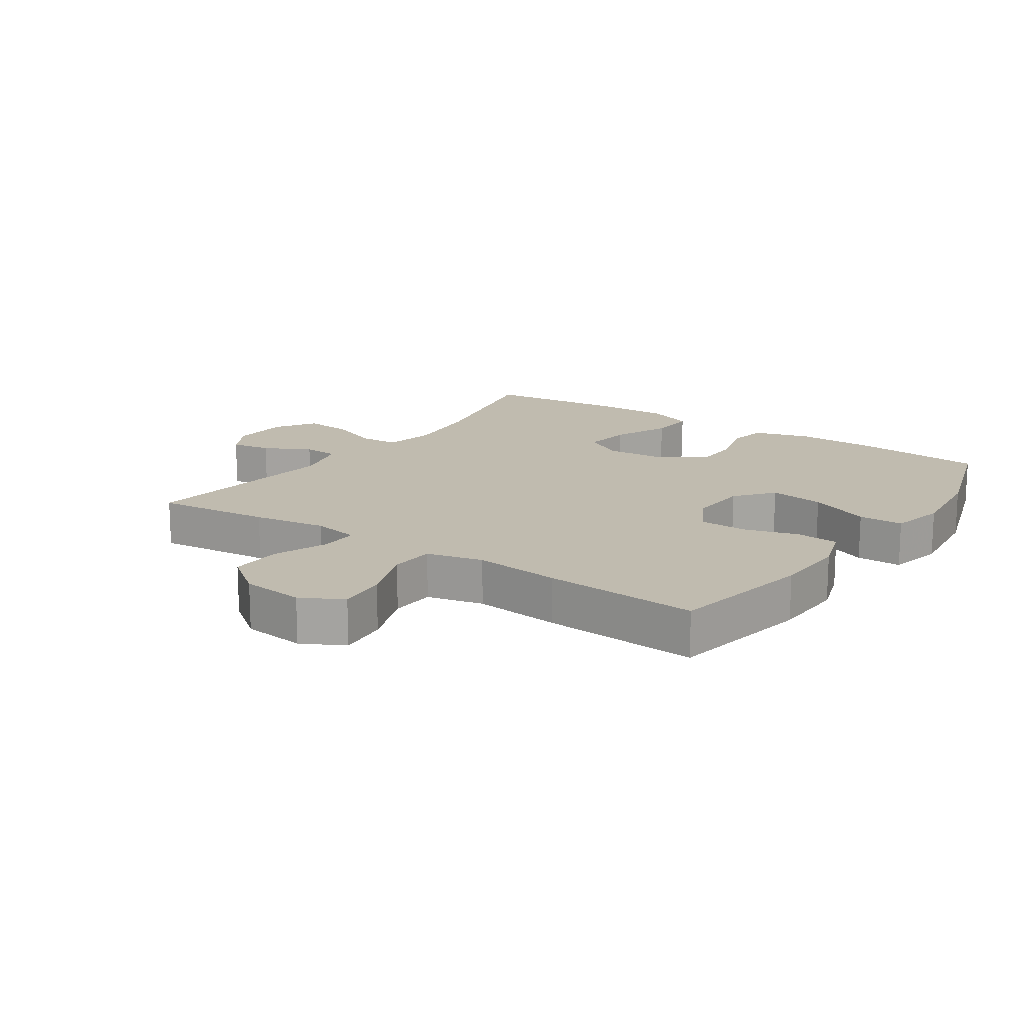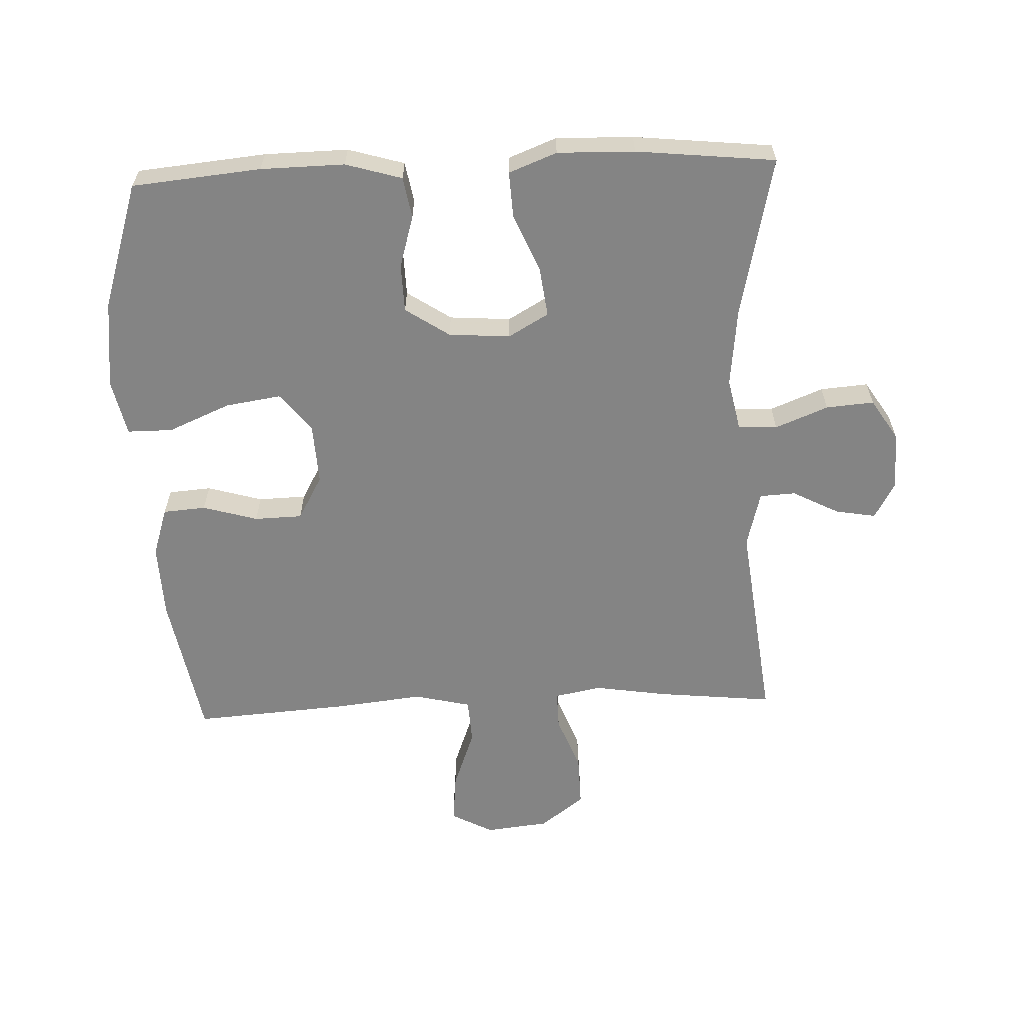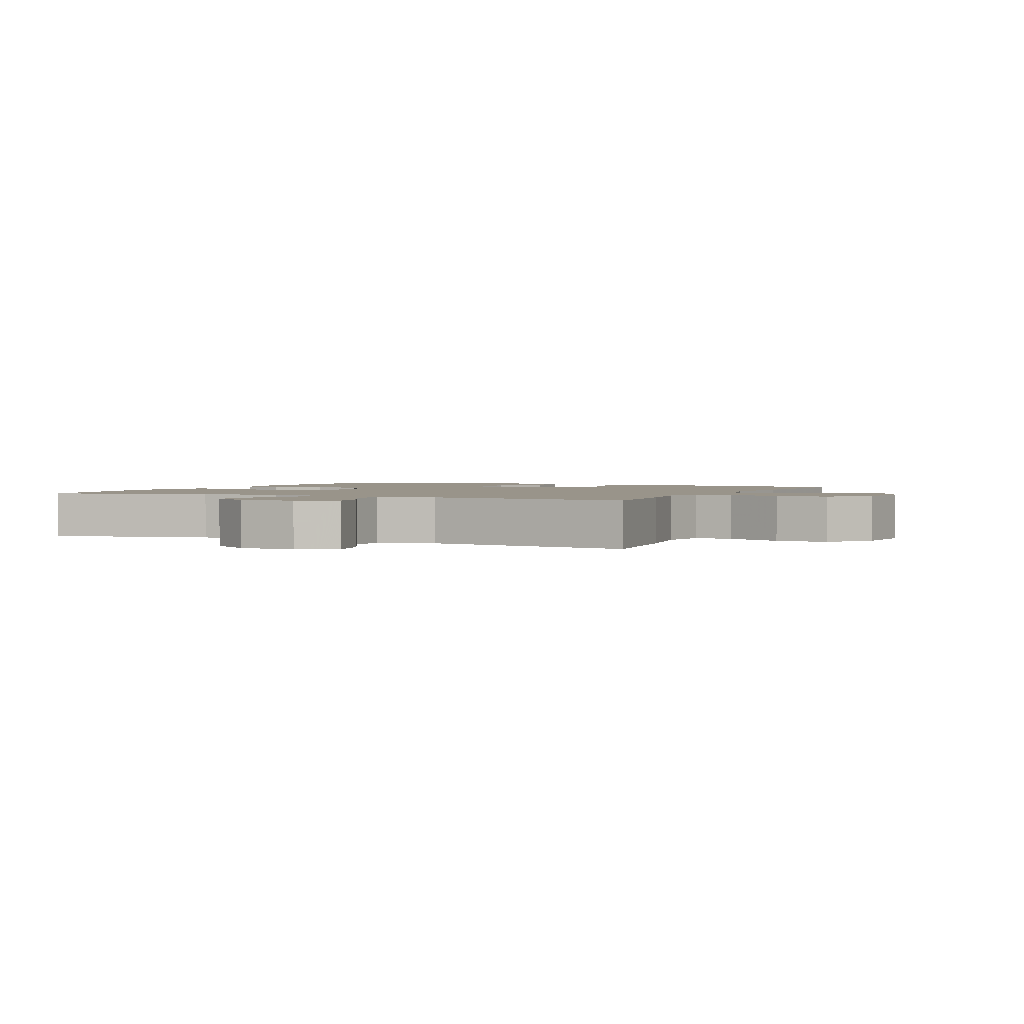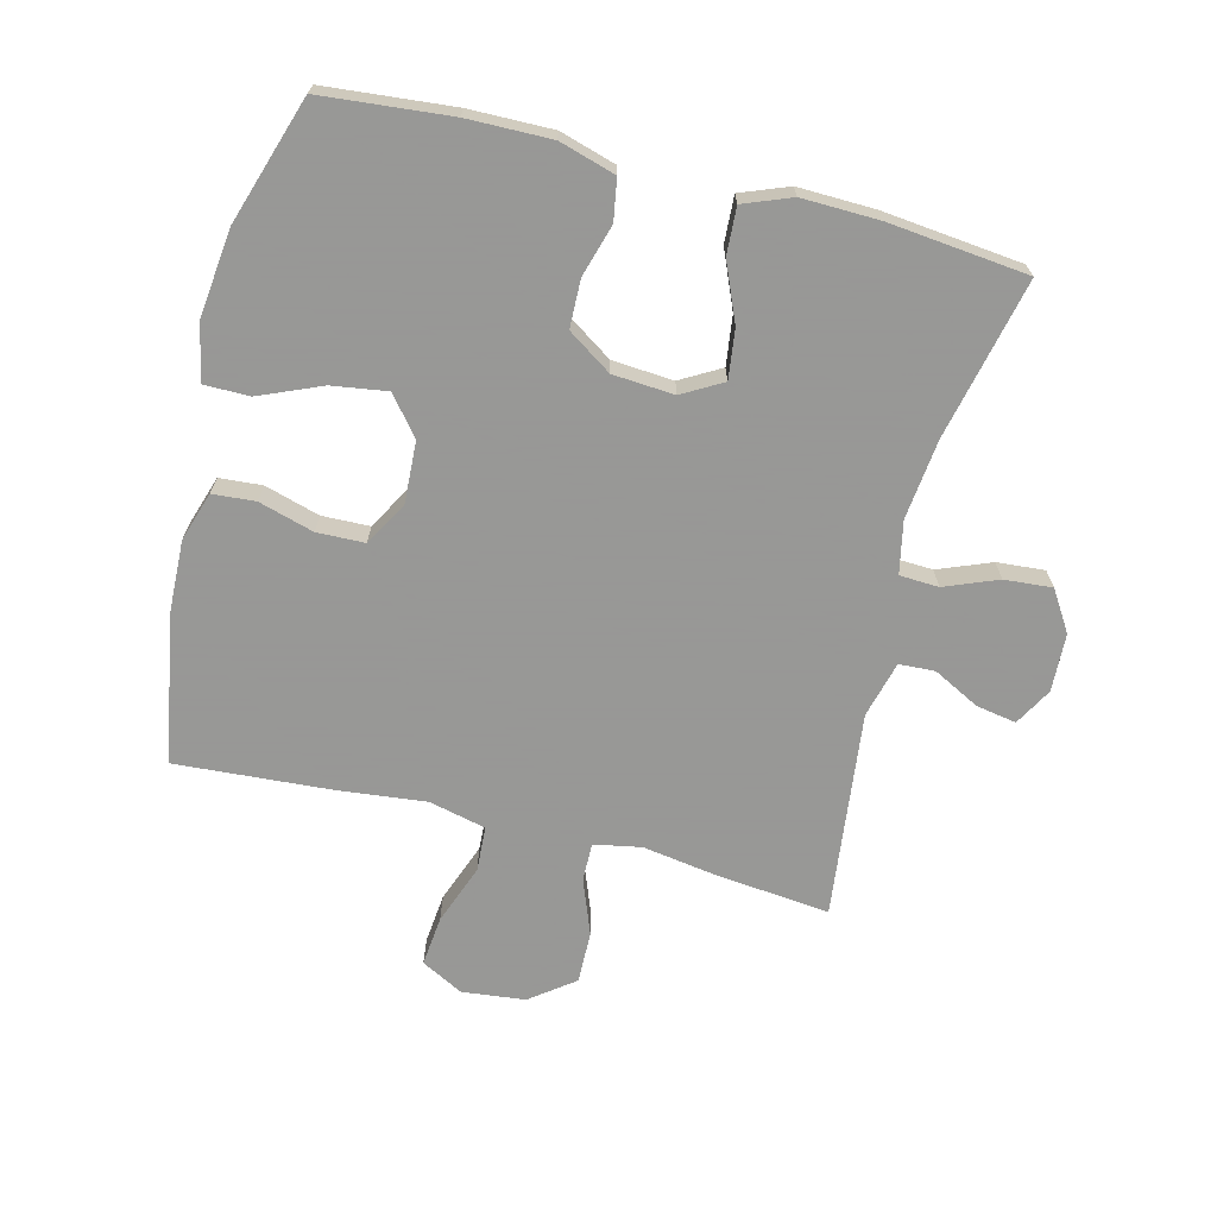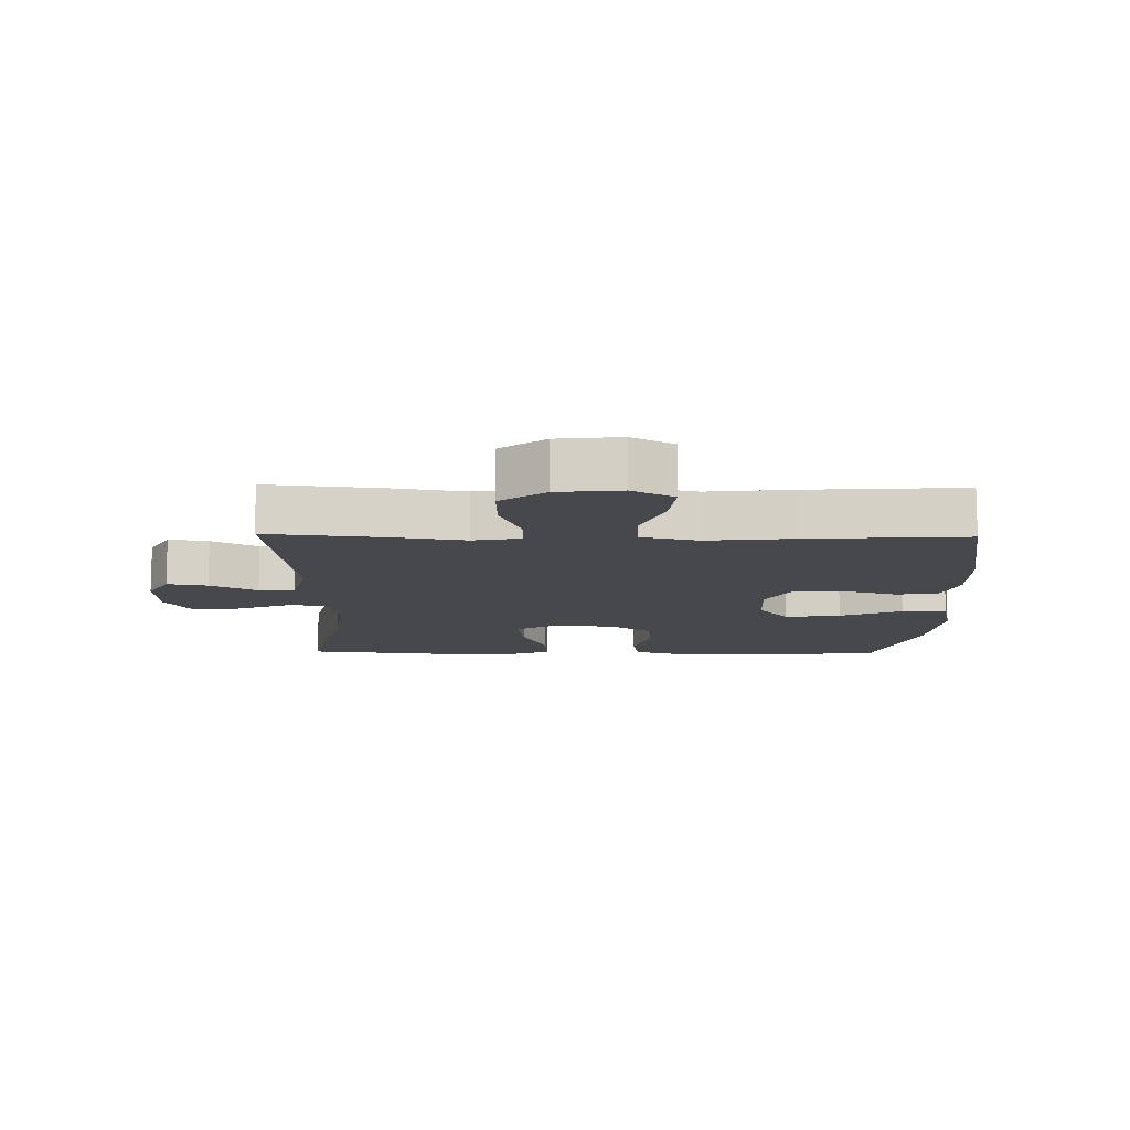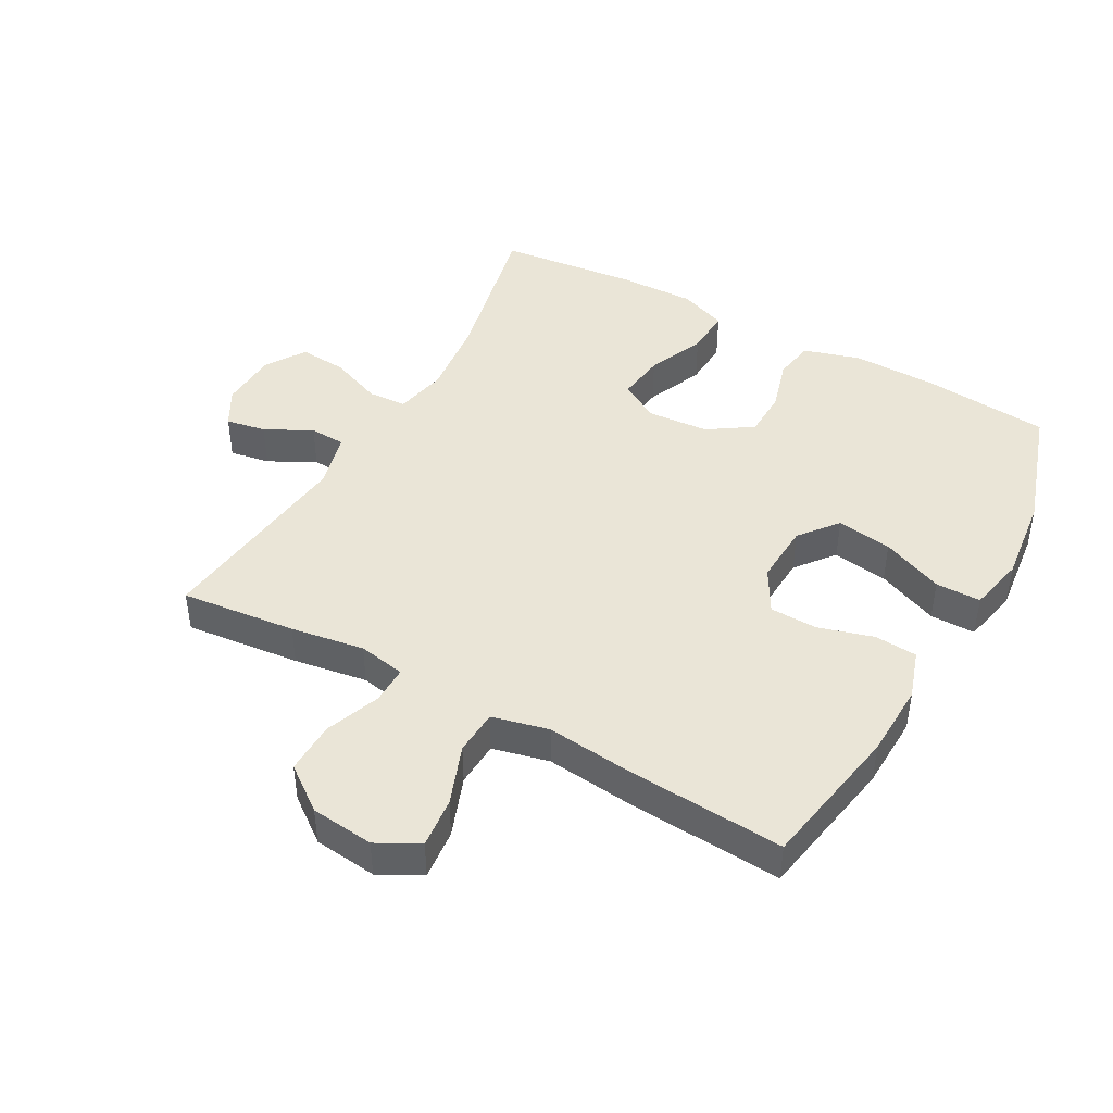
<metadata>
{"format":"obj","ext":"obj","renderer":"f3d","projection":"perspective","resolution":1024,"background":"white","views":[{"elev":15.9,"azim":-145.6,"up":"+Y"},{"elev":-61.3,"azim":2.4,"up":"+Y"},{"elev":1.9,"azim":115.0,"up":"+Y"},{"elev":-68.4,"azim":-14.2,"up":"+Y"},{"elev":-11.5,"azim":178.9,"up":"+Y"},{"elev":44.2,"azim":-151.0,"up":"+Y"}]}
</metadata>
<code>
v 0.5 0.07 0.5
v 0.444 0.07 0.249
v 0.43 0.07 0.124
v 0.447 0.07 0.042
v 0.508 0.07 0.039
v 0.591 0.07 0.072
v 0.666 0.07 0.078
v 0.706 0.07 0.015
v 0.71 0.07 -0.076
v 0.677 0.07 -0.135
v 0.614 0.07 -0.124
v 0.541 0.07 -0.086
v 0.485 0.07 -0.089
v 0.462 0.07 -0.177
v 0.5 0.07 -0.5
v 0.319 0.07 -0.481
v 0.204 0.07 -0.463
v 0.13 0.07 -0.477
v 0.131 0.07 -0.537
v 0.164 0.07 -0.623
v 0.166 0.07 -0.705
v 0.097 0.07 -0.757
v -0.002 0.07 -0.768
v -0.068 0.07 -0.733
v -0.06 0.07 -0.654
v -0.025 0.07 -0.56
v -0.029 0.07 -0.489
v -0.118 0.07 -0.468
v -0.255 0.07 -0.483
v -0.5 0.07 -0.5
v -0.541 0.07 -0.271
v -0.545 0.07 -0.154
v -0.52 0.07 -0.077
v -0.453 0.07 -0.072
v -0.367 0.07 -0.097
v -0.292 0.07 -0.095
v -0.253 0.07 -0.026
v -0.258 0.07 0.07
v -0.306 0.07 0.13
v -0.393 0.07 0.117
v -0.49 0.07 0.076
v -0.561 0.07 0.076
v -0.58 0.07 0.164
v -0.564 0.07 0.302
v -0.5 0.07 0.5
v -0.298 0.07 0.519
v -0.167 0.07 0.521
v -0.079 0.07 0.495
v -0.068 0.07 0.431
v -0.092 0.07 0.349
v -0.09 0.07 0.274
v -0.021 0.07 0.228
v 0.075 0.07 0.221
v 0.138 0.07 0.257
v 0.128 0.07 0.334
v 0.09 0.07 0.424
v 0.086 0.07 0.497
v 0.161 0.07 0.526
v 0.282 0.07 0.523
v 0.5 0 0.5
v 0.444 0 0.249
v 0.43 0 0.124
v 0.447 0 0.042
v 0.508 0 0.039
v 0.591 0 0.072
v 0.666 0 0.078
v 0.706 0 0.015
v 0.71 0 -0.076
v 0.677 0 -0.135
v 0.614 0 -0.124
v 0.541 0 -0.086
v 0.485 0 -0.089
v 0.462 0 -0.177
v 0.5 0 -0.5
v 0.319 0 -0.481
v 0.204 0 -0.463
v 0.13 0 -0.477
v 0.131 0 -0.537
v 0.164 0 -0.623
v 0.166 0 -0.705
v 0.097 0 -0.757
v -0.002 0 -0.768
v -0.068 0 -0.733
v -0.06 0 -0.654
v -0.025 0 -0.56
v -0.029 0 -0.489
v -0.118 0 -0.468
v -0.255 0 -0.483
v -0.5 0 -0.5
v -0.541 0 -0.271
v -0.545 0 -0.154
v -0.52 0 -0.077
v -0.453 0 -0.072
v -0.367 0 -0.097
v -0.292 0 -0.095
v -0.253 0 -0.026
v -0.258 0 0.07
v -0.306 0 0.13
v -0.393 0 0.117
v -0.49 0 0.076
v -0.561 0 0.076
v -0.58 0 0.164
v -0.564 0 0.302
v -0.5 0 0.5
v -0.298 0 0.519
v -0.167 0 0.521
v -0.079 0 0.495
v -0.068 0 0.431
v -0.092 0 0.349
v -0.09 0 0.274
v -0.021 0 0.228
v 0.075 0 0.221
v 0.138 0 0.257
v 0.128 0 0.334
v 0.09 0 0.424
v 0.086 0 0.497
v 0.161 0 0.526
v 0.282 0 0.523
f 58 59 1 2
f 55 56 57 58
f 54 55 58 2
f 53 54 2 3
f 52 53 3 4
f 47 48 49 50
f 47 50 51
f 46 47 51
f 45 46 51
f 44 45 51 52
f 40 41 42 43
f 39 40 43 44
f 32 33 34 35
f 32 35 36
f 31 32 36
f 28 29 30 31
f 27 28 31 36
f 23 24 25 26
f 23 26 27
f 22 23 27
f 19 20 21 22
f 18 19 22 27
f 17 18 27 36
f 14 15 16 17
f 13 14 17 36
f 9 10 11 12
f 5 6 7 8
f 4 5 8 9
f 39 44 52 4
f 12 13 36 37
f 12 37 38
f 12 38 39
f 4 9 12 39
f 61 60 118 117
f 117 116 115 114
f 61 117 114 113
f 62 61 113 112
f 63 62 112 111
f 109 108 107 106
f 110 109 106
f 110 106 105
f 110 105 104
f 111 110 104 103
f 102 101 100 99
f 103 102 99 98
f 94 93 92 91
f 95 94 91
f 95 91 90
f 90 89 88 87
f 95 90 87 86
f 85 84 83 82
f 86 85 82
f 86 82 81
f 81 80 79 78
f 86 81 78 77
f 95 86 77 76
f 76 75 74 73
f 95 76 73 72
f 71 70 69 68
f 67 66 65 64
f 68 67 64 63
f 63 111 103 98
f 96 95 72 71
f 97 96 71
f 98 97 71
f 98 71 68 63
f 1 60 61 2
f 2 61 62 3
f 3 62 63 4
f 4 63 64 5
f 5 64 65 6
f 6 65 66 7
f 7 66 67 8
f 8 67 68 9
f 9 68 69 10
f 10 69 70 11
f 11 70 71 12
f 12 71 72 13
f 13 72 73 14
f 14 73 74 15
f 15 74 75 16
f 16 75 76 17
f 17 76 77 18
f 18 77 78 19
f 19 78 79 20
f 20 79 80 21
f 21 80 81 22
f 22 81 82 23
f 23 82 83 24
f 24 83 84 25
f 25 84 85 26
f 26 85 86 27
f 27 86 87 28
f 28 87 88 29
f 29 88 89 30
f 30 89 90 31
f 31 90 91 32
f 32 91 92 33
f 33 92 93 34
f 34 93 94 35
f 35 94 95 36
f 36 95 96 37
f 37 96 97 38
f 38 97 98 39
f 39 98 99 40
f 40 99 100 41
f 41 100 101 42
f 42 101 102 43
f 43 102 103 44
f 44 103 104 45
f 45 104 105 46
f 46 105 106 47
f 47 106 107 48
f 48 107 108 49
f 49 108 109 50
f 50 109 110 51
f 51 110 111 52
f 52 111 112 53
f 53 112 113 54
f 54 113 114 55
f 55 114 115 56
f 56 115 116 57
f 57 116 117 58
f 58 117 118 59
f 59 118 60 1

</code>
